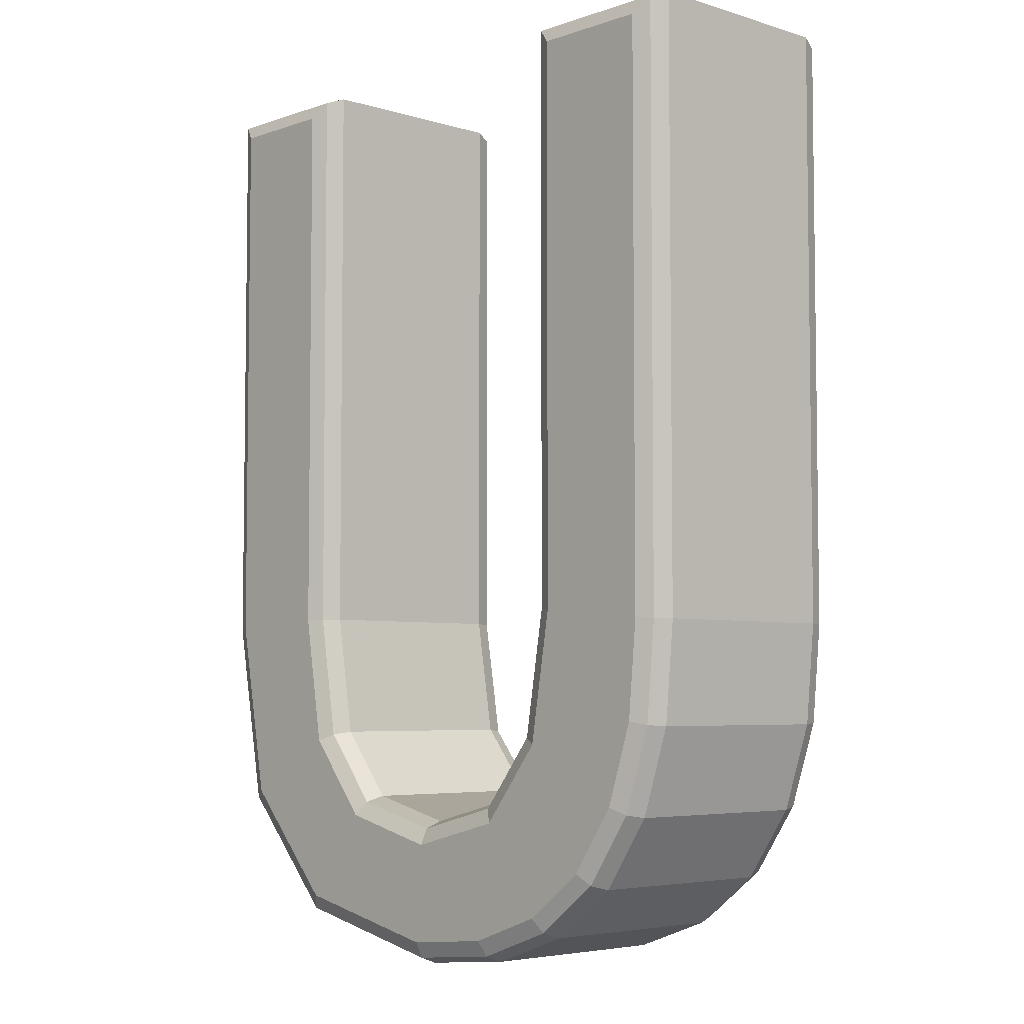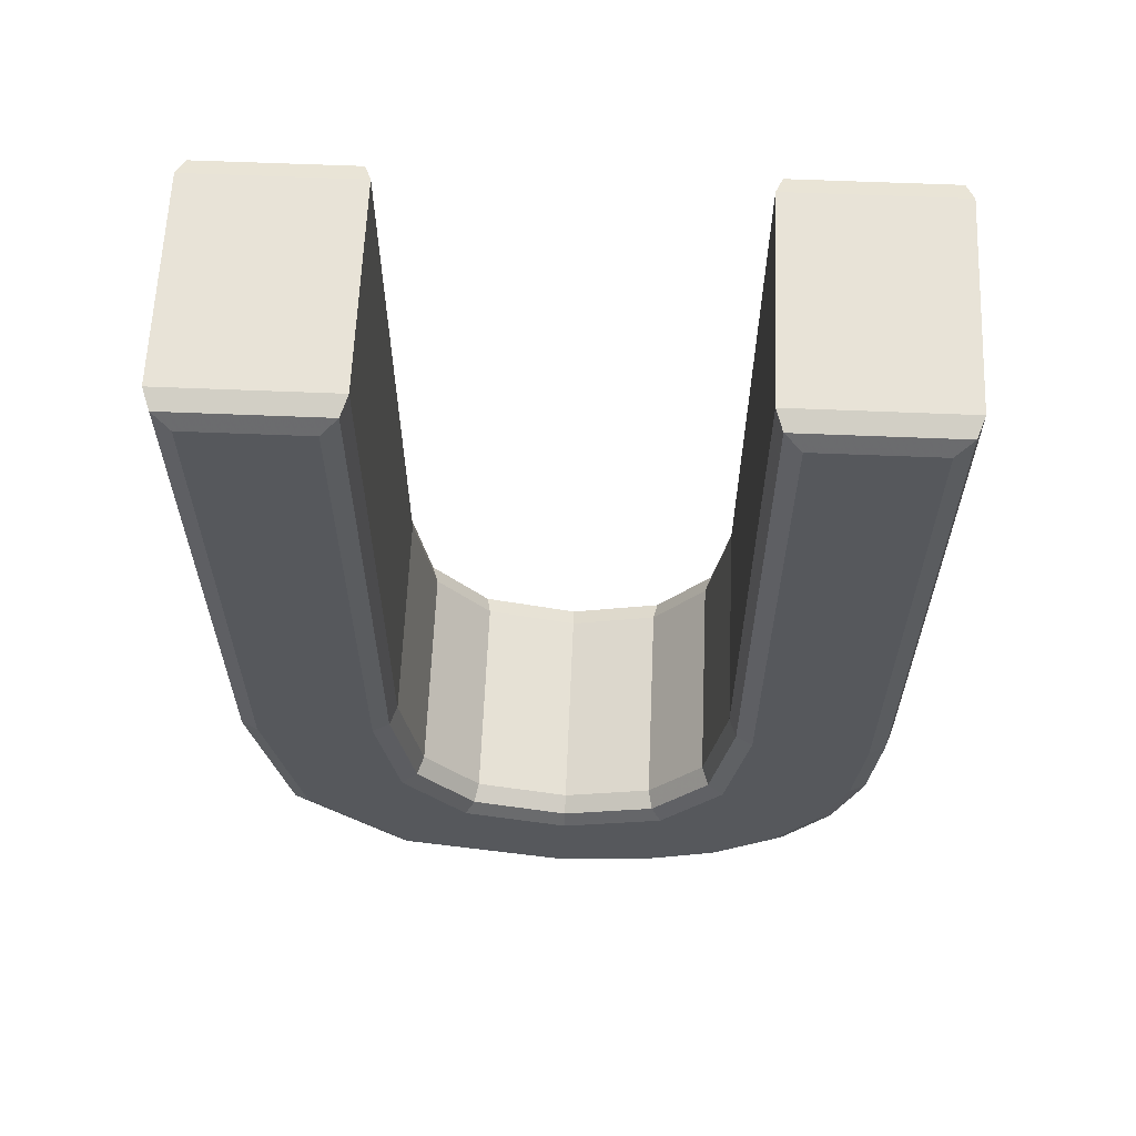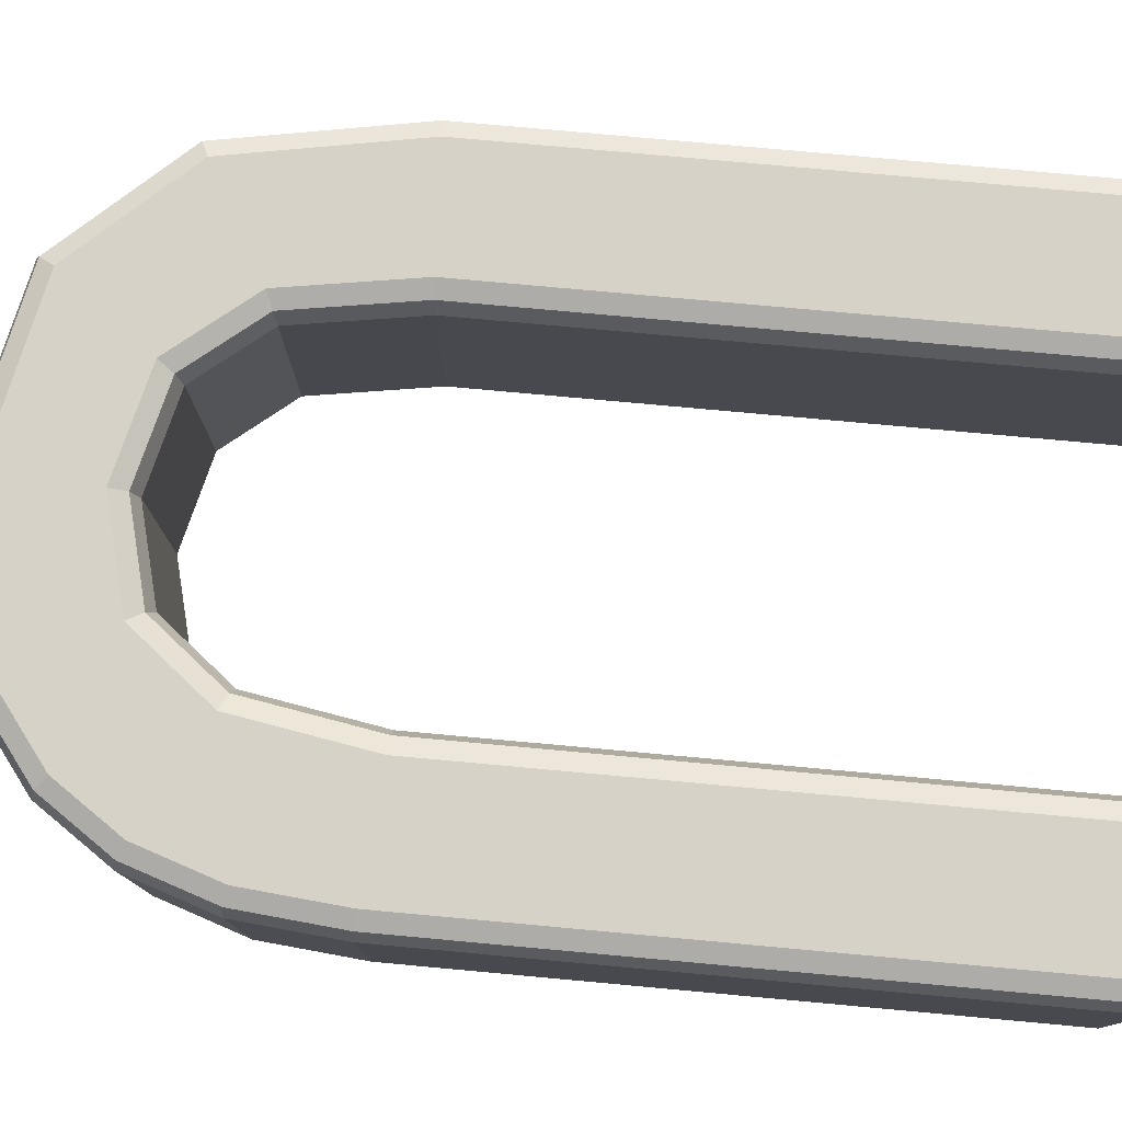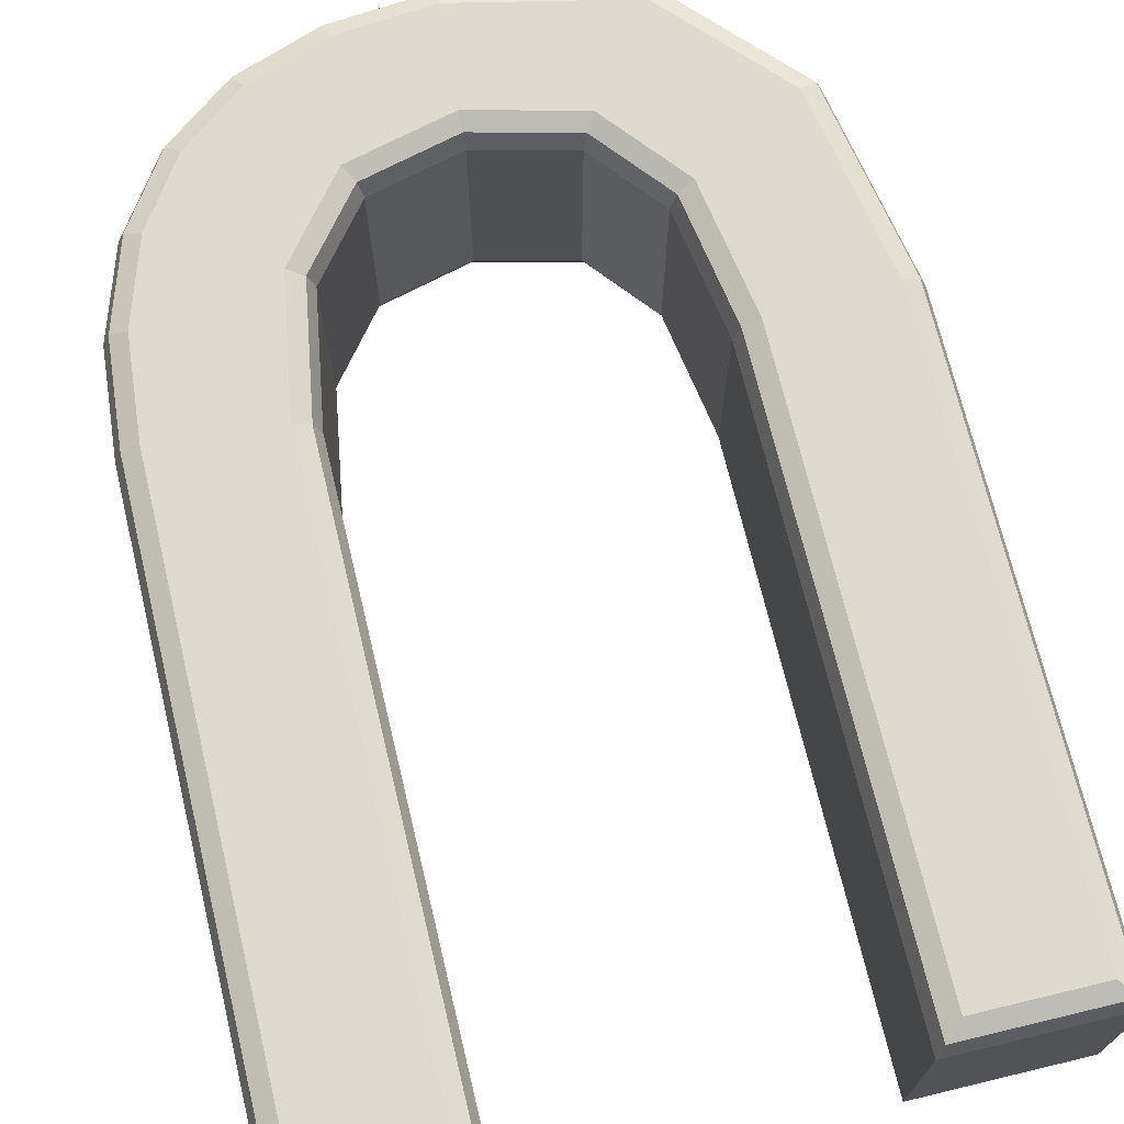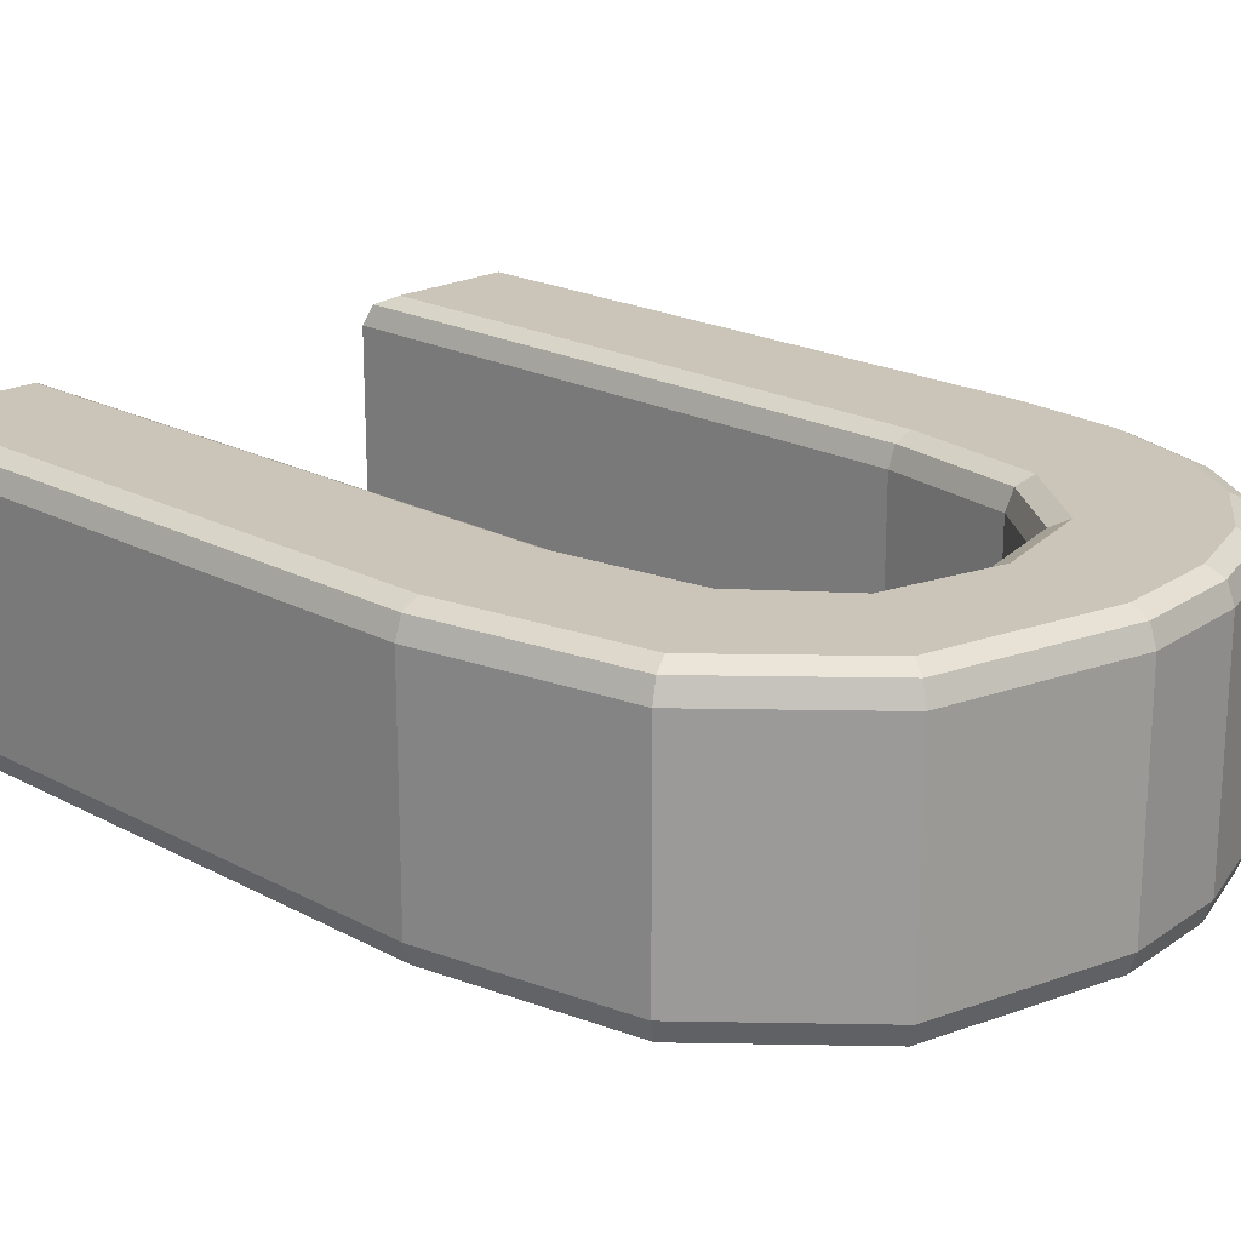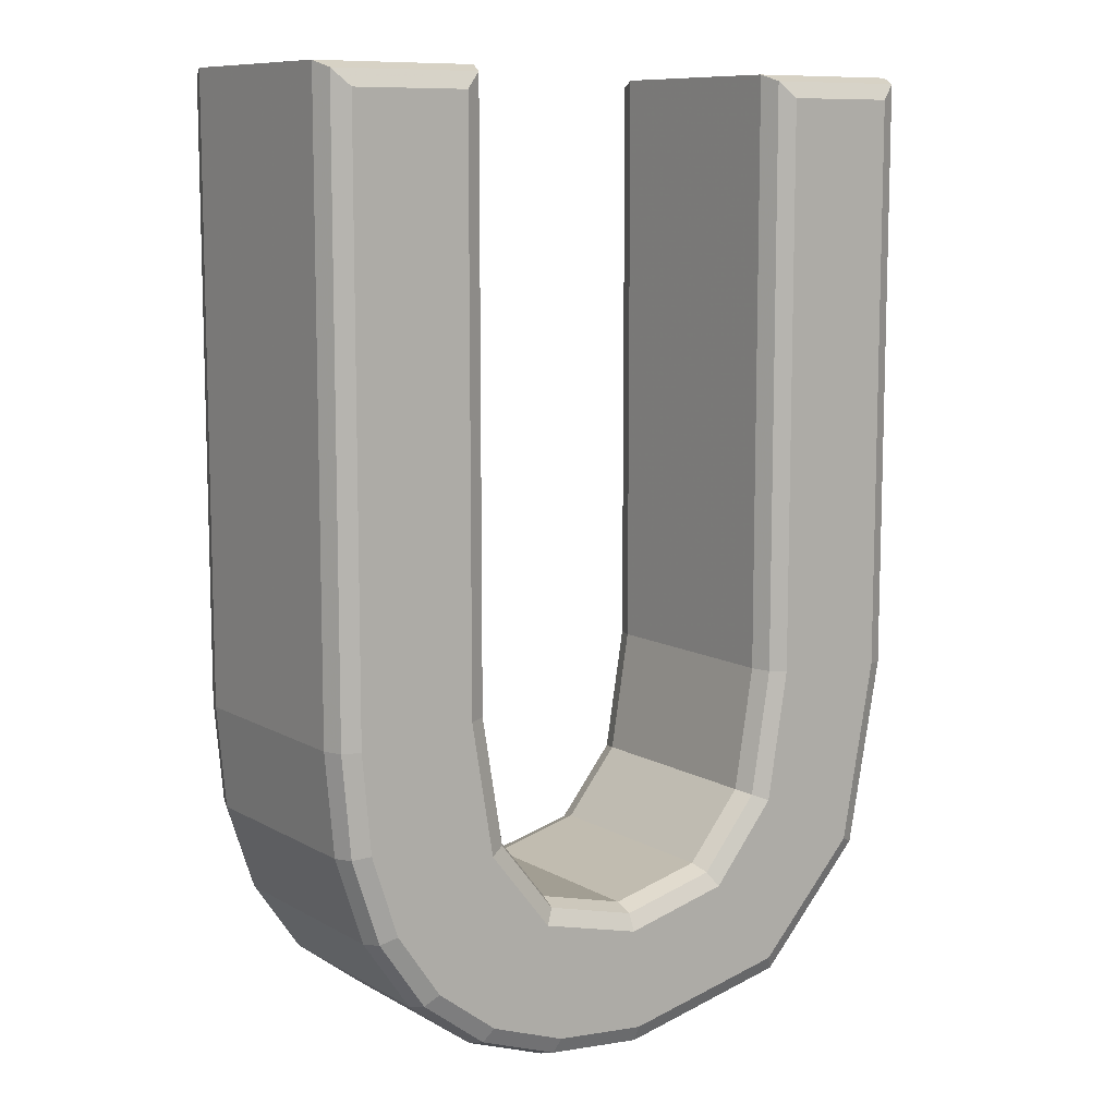
<metadata>
{"format":"obj","ext":"obj","renderer":"f3d","projection":"perspective","resolution":1024,"background":"white","views":[{"elev":-5.0,"azim":46.7,"up":"+Y"},{"elev":62.0,"azim":2.4,"up":"+Y"},{"elev":77.9,"azim":95.2,"up":"+Z"},{"elev":70.9,"azim":166.5,"up":"+Z"},{"elev":20.3,"azim":-45.5,"up":"+Z"},{"elev":9.8,"azim":144.5,"up":"+Y"}]}
</metadata>
<code>
o obj_0
v -9.693 		-2.581 		0
v -7.445 		-2.581 		0
v -7.445 		-13.66 		0
v -19.2 		-2.616 		0
v -16.97 		-2.616 		0
v -16.97 		-13.49 		0
v -18.55 		-17.11 		0
v -19.2 		-13.61 		0
v -13.41 		-19.91 		0
v -16.62 		-19.21 		0
v -10.13 		-19.19 		0
v -11.61 		-19.73 		0
v -8.121 		-17.07 		0
v -8.967 		-18.31 		0
v -7.614 		-15.52 		0
v -9.693 		-13.45 		0
v -16.56 		-15.99 		0
v -10.12 		-15.98 		0
v -15.33 		-17.49 		0
v -11.31 		-17.49 		0
v -13.28 		-18 		0
v -7.445 		-13.66 		5
v -7.445 		-2.581 		5
v -9.693 		-2.581 		5
v -16.97 		-13.49 		5
v -16.97 		-2.616 		5
v -19.2 		-2.616 		5
v -19.2 		-13.61 		5
v -18.55 		-17.11 		5
v -16.62 		-19.21 		5
v -13.41 		-19.91 		5
v -11.61 		-19.73 		5
v -10.13 		-19.19 		5
v -8.967 		-18.31 		5
v -8.121 		-17.07 		5
v -7.614 		-15.52 		5
v -9.693 		-13.45 		5
v -16.56 		-15.99 		5
v -10.12 		-15.98 		5
v -15.33 		-17.49 		5
v -11.31 		-17.49 		5
v -13.28 		-18 		5
v -10.01 		-2.275 		0.1473
v -10.01 		-13.43 		0.1473
v -10.14 		-2.149 		0.5029
v -10.14 		-13.42 		0.5029
v -10.14 		-2.149 		4.497
v -10.14 		-13.42 		4.497
v -10.01 		-2.275 		4.853
v -10.01 		-13.43 		4.853
v -10.41 		-15.85 		0.1473
v -10.54 		-15.8 		0.5029
v -10.54 		-15.8 		4.497
v -10.41 		-15.85 		4.853
v -11.5 		-17.22 		0.1473
v -11.57 		-17.11 		0.5029
v -11.57 		-17.11 		4.497
v -11.5 		-17.22 		4.853
v -13.29 		-17.68 		0.1473
v -13.29 		-17.55 		0.5029
v -13.29 		-17.55 		4.497
v -13.29 		-17.68 		4.853
v -15.15 		-17.22 		0.1473
v -15.07 		-17.11 		0.5029
v -15.07 		-17.11 		4.497
v -15.15 		-17.22 		4.853
v -16.26 		-15.87 		0.1473
v -16.14 		-15.81 		0.5029
v -16.14 		-15.81 		4.497
v -16.26 		-15.87 		4.853
v -16.65 		-13.46 		0.1473
v -16.52 		-13.45 		0.5029
v -16.52 		-13.45 		4.497
v -16.65 		-13.46 		4.853
v -16.65 		-2.31 		0.1473
v -16.52 		-2.183 		0.5029
v -16.52 		-2.183 		4.497
v -16.65 		-2.31 		4.853
v -19.51 		-2.31 		0.1473
v -19.64 		-2.183 		0.5029
v -19.64 		-2.183 		4.497
v -19.51 		-2.31 		4.853
v -19.51 		-13.64 		0.1473
v -19.64 		-13.65 		0.5029
v -19.64 		-13.65 		4.497
v -19.51 		-13.64 		4.853
v -18.85 		-17.25 		0.1473
v -18.97 		-17.3 		0.5029
v -18.97 		-17.3 		4.497
v -18.85 		-17.25 		4.853
v -16.79 		-19.48 		0.1473
v -16.86 		-19.6 		0.5029
v -16.86 		-19.6 		4.497
v -16.79 		-19.48 		4.853
v -13.43 		-20.21 		0.1473
v -13.44 		-20.34 		0.5029
v -13.44 		-20.34 		4.497
v -13.43 		-20.21 		4.853
v -11.54 		-20.03 		0.1473
v -11.51 		-20.15 		0.5029
v -11.51 		-20.15 		4.497
v -11.54 		-20.03 		4.853
v -9.973 		-19.46 		0.1473
v -9.909 		-19.58 		0.5029
v -9.909 		-19.58 		4.497
v -9.973 		-19.46 		4.853
v -8.733 		-18.52 		0.1473
v -8.636 		-18.6 		0.5029
v -8.636 		-18.6 		4.497
v -8.733 		-18.52 		4.853
v -7.835 		-17.2 		0.1473
v -7.716 		-17.26 		0.5029
v -7.716 		-17.26 		4.497
v -7.835 		-17.2 		4.853
v -7.304 		-15.58 		0.1473
v -7.175 		-15.61 		0.5029
v -7.175 		-15.61 		4.497
v -7.304 		-15.58 		4.853
v -7.13 		-13.67 		0.1473
v -7 		-13.68 		0.5029
v -7 		-13.68 		4.497
v -7.13 		-13.67 		4.853
v -7.13 		-2.275 		0.1473
v -7 		-2.149 		0.5029
v -7 		-2.149 		4.497
v -7.13 		-2.275 		4.853
g group_0_40919
f 1 2 3
f 4 5 6
f 7 8 4
f 9 10 7
f 11 12 9
f 13 14 11
f 3 15 13
f 16 1 3
f 4 6 17
f 11 9 7
f 3 13 11
f 18 16 3
f 7 4 17
f 18 3 11
f 7 17 19
f 20 18 11
f 7 19 21
f 21 20 11
f 11 7 21
f 22 23 24
f 25 26 27
f 27 28 29
f 29 30 31
f 31 32 33
f 33 34 35
f 35 36 22
f 22 24 37
f 38 25 27
f 29 31 33
f 33 35 22
f 22 37 39
f 38 27 29
f 33 22 39
f 40 38 29
f 33 39 41
f 42 40 29
f 33 41 42
f 42 29 33
f 1 16 43
f 16 44 43
f 43 44 45
f 44 46 45
f 45 46 47
f 46 48 47
f 47 48 49
f 48 50 49
f 49 50 24
f 50 37 24
f 16 18 44
f 18 51 44
f 44 51 46
f 51 52 46
f 46 52 48
f 52 53 48
f 48 53 50
f 53 54 50
f 50 54 37
f 54 39 37
f 18 20 51
f 20 55 51
f 51 55 52
f 55 56 52
f 52 56 53
f 56 57 53
f 53 57 54
f 57 58 54
f 54 58 39
f 58 41 39
f 20 21 55
f 21 59 55
f 55 59 56
f 59 60 56
f 56 60 57
f 60 61 57
f 57 61 58
f 61 62 58
f 58 62 41
f 62 42 41
f 21 19 59
f 19 63 59
f 59 63 60
f 63 64 60
f 60 64 61
f 64 65 61
f 61 65 62
f 65 66 62
f 62 66 42
f 66 40 42
f 19 17 63
f 17 67 63
f 63 67 64
f 67 68 64
f 64 68 65
f 68 69 65
f 65 69 66
f 69 70 66
f 66 70 40
f 70 38 40
f 17 6 67
f 6 71 67
f 67 71 68
f 71 72 68
f 68 72 69
f 72 73 69
f 69 73 70
f 73 74 70
f 70 74 38
f 74 25 38
f 6 5 71
f 5 75 71
f 71 75 72
f 75 76 72
f 72 76 73
f 76 77 73
f 73 77 74
f 77 78 74
f 74 78 25
f 78 26 25
f 5 4 75
f 4 79 75
f 75 79 76
f 79 80 76
f 76 80 77
f 80 81 77
f 77 81 78
f 81 82 78
f 78 82 26
f 82 27 26
f 4 8 79
f 8 83 79
f 79 83 80
f 83 84 80
f 80 84 81
f 84 85 81
f 81 85 82
f 85 86 82
f 82 86 27
f 86 28 27
f 8 7 83
f 7 87 83
f 83 87 84
f 87 88 84
f 84 88 85
f 88 89 85
f 85 89 86
f 89 90 86
f 86 90 28
f 90 29 28
f 7 10 87
f 10 91 87
f 87 91 88
f 91 92 88
f 88 92 89
f 92 93 89
f 89 93 90
f 93 94 90
f 90 94 29
f 94 30 29
f 10 9 91
f 9 95 91
f 91 95 92
f 95 96 92
f 92 96 93
f 96 97 93
f 93 97 94
f 97 98 94
f 94 98 30
f 98 31 30
f 9 12 95
f 12 99 95
f 95 99 96
f 99 100 96
f 96 100 97
f 100 101 97
f 97 101 98
f 101 102 98
f 98 102 31
f 102 32 31
f 12 11 99
f 11 103 99
f 99 103 100
f 103 104 100
f 100 104 101
f 104 105 101
f 101 105 102
f 105 106 102
f 102 106 32
f 106 33 32
f 11 14 103
f 14 107 103
f 103 107 104
f 107 108 104
f 104 108 105
f 108 109 105
f 105 109 106
f 109 110 106
f 106 110 33
f 110 34 33
f 14 13 107
f 13 111 107
f 107 111 108
f 111 112 108
f 108 112 109
f 112 113 109
f 109 113 110
f 113 114 110
f 110 114 34
f 114 35 34
f 13 15 111
f 15 115 111
f 111 115 112
f 115 116 112
f 112 116 113
f 116 117 113
f 113 117 114
f 117 118 114
f 114 118 35
f 118 36 35
f 15 3 115
f 3 119 115
f 115 119 116
f 119 120 116
f 116 120 117
f 120 121 117
f 117 121 118
f 121 122 118
f 118 122 36
f 122 22 36
f 3 2 119
f 2 123 119
f 119 123 120
f 123 124 120
f 120 124 121
f 124 125 121
f 121 125 122
f 125 126 122
f 122 126 22
f 126 23 22
f 2 1 123
f 1 43 123
f 123 43 124
f 43 45 124
f 124 45 125
f 45 47 125
f 125 47 126
f 47 49 126
f 126 49 23
f 49 24 23

</code>
